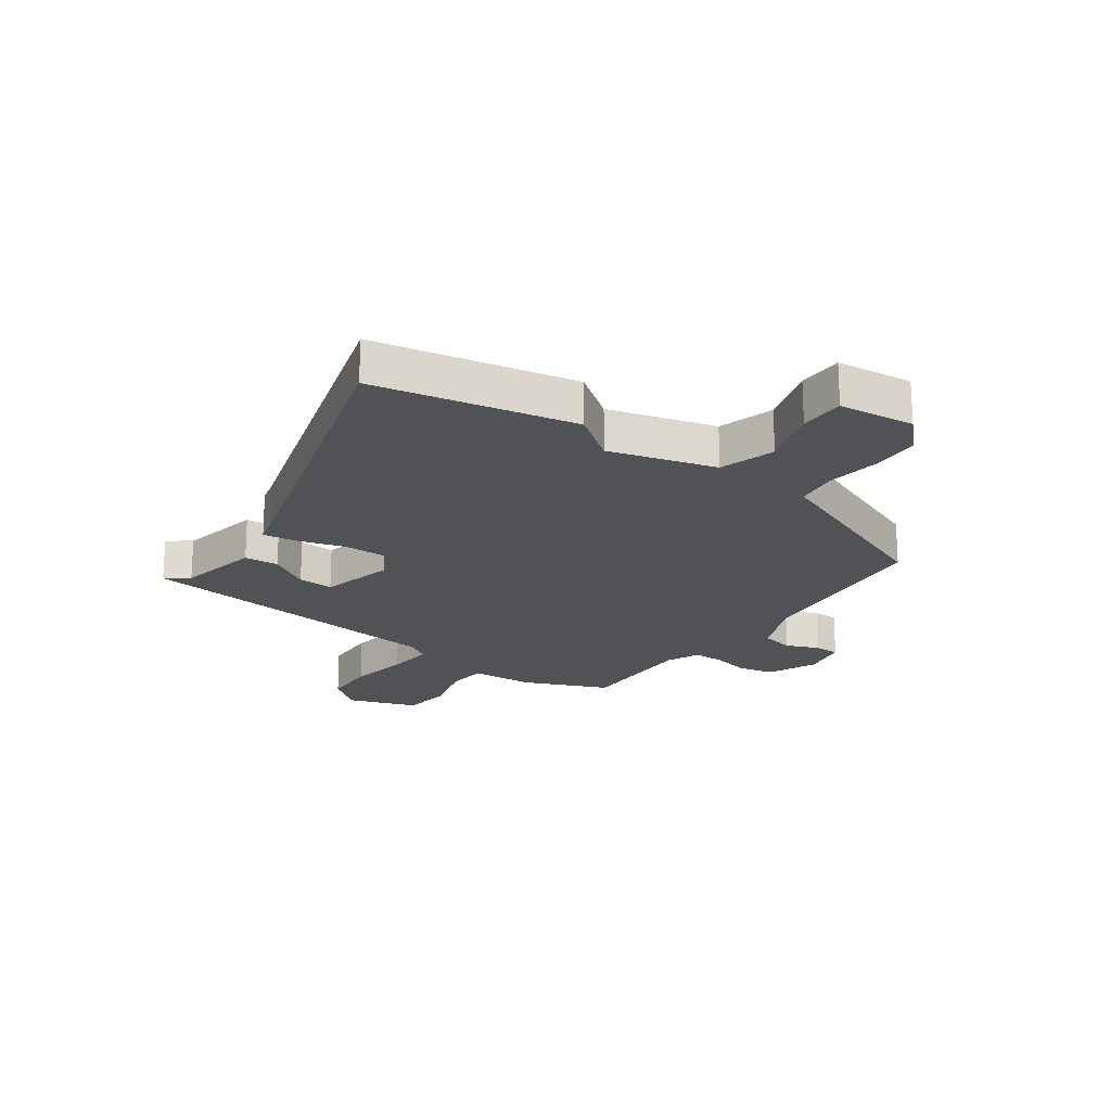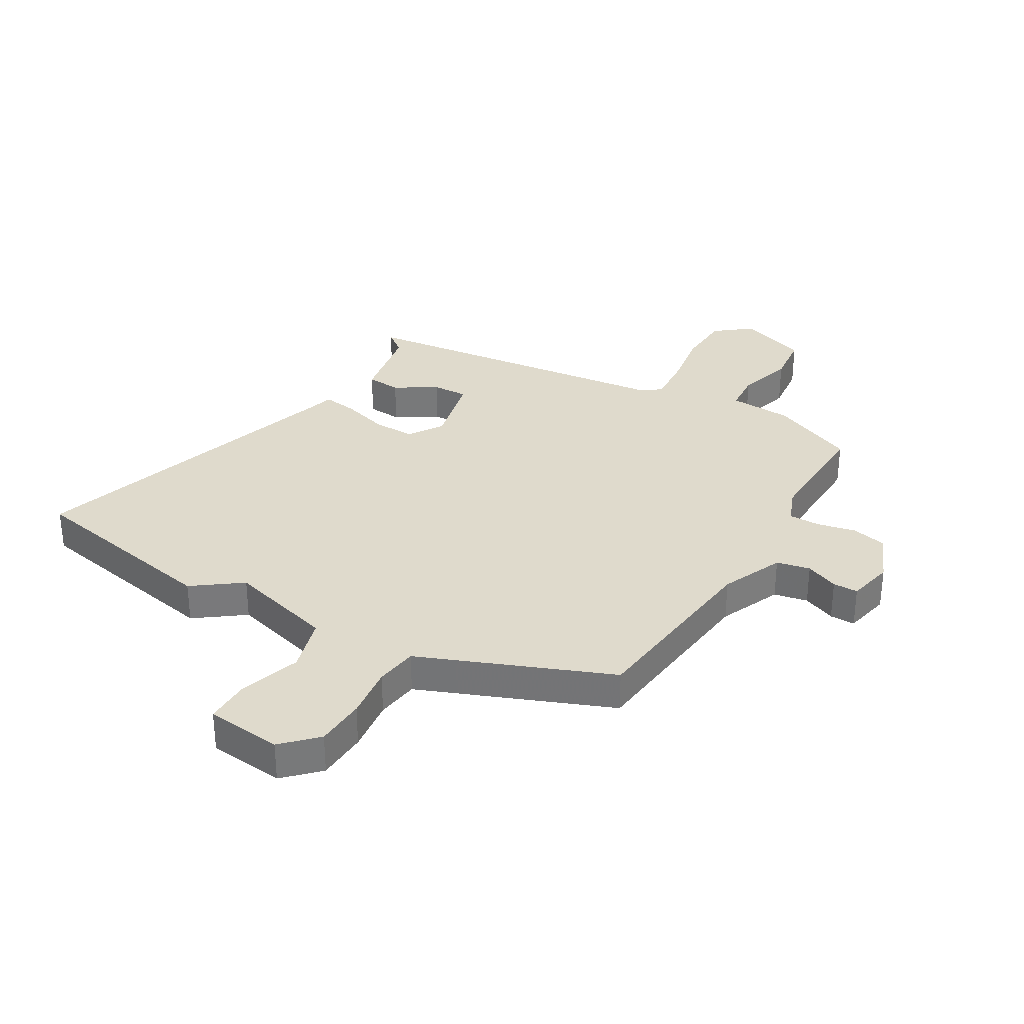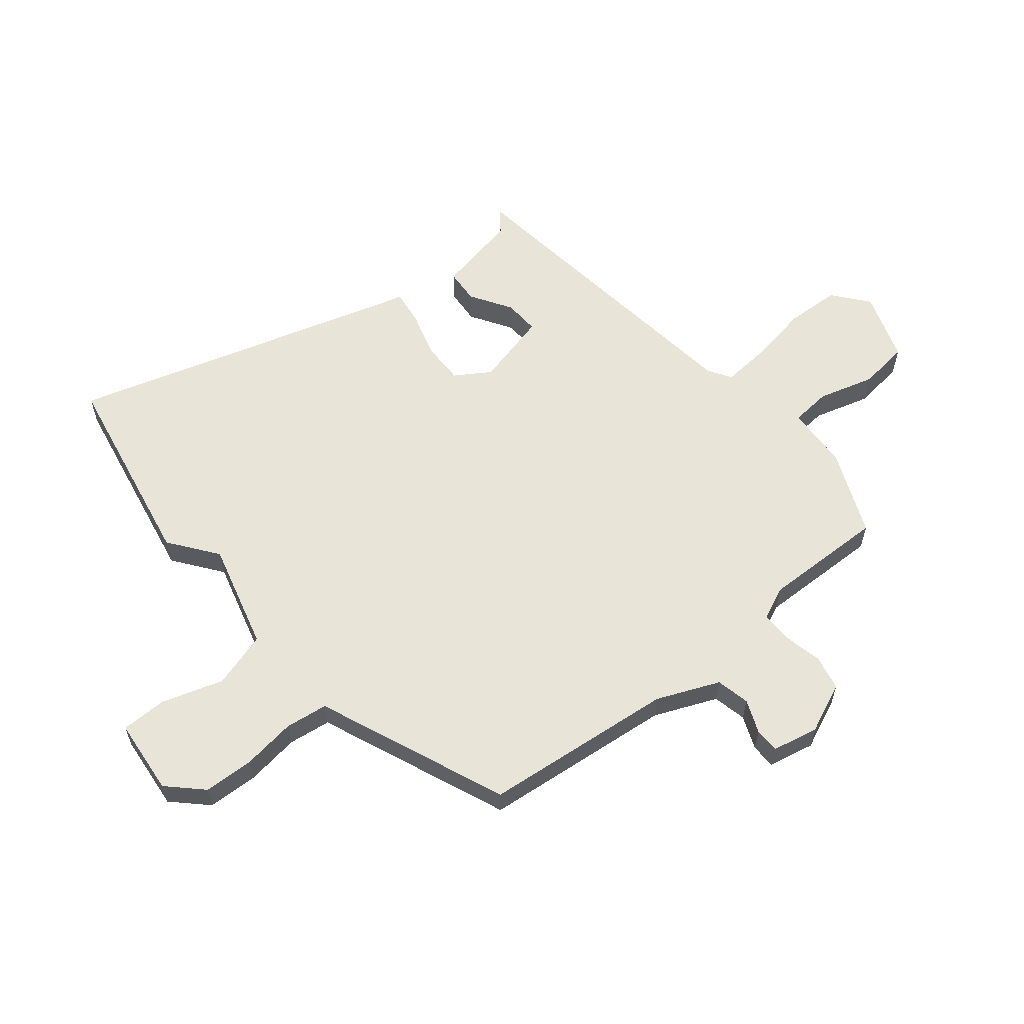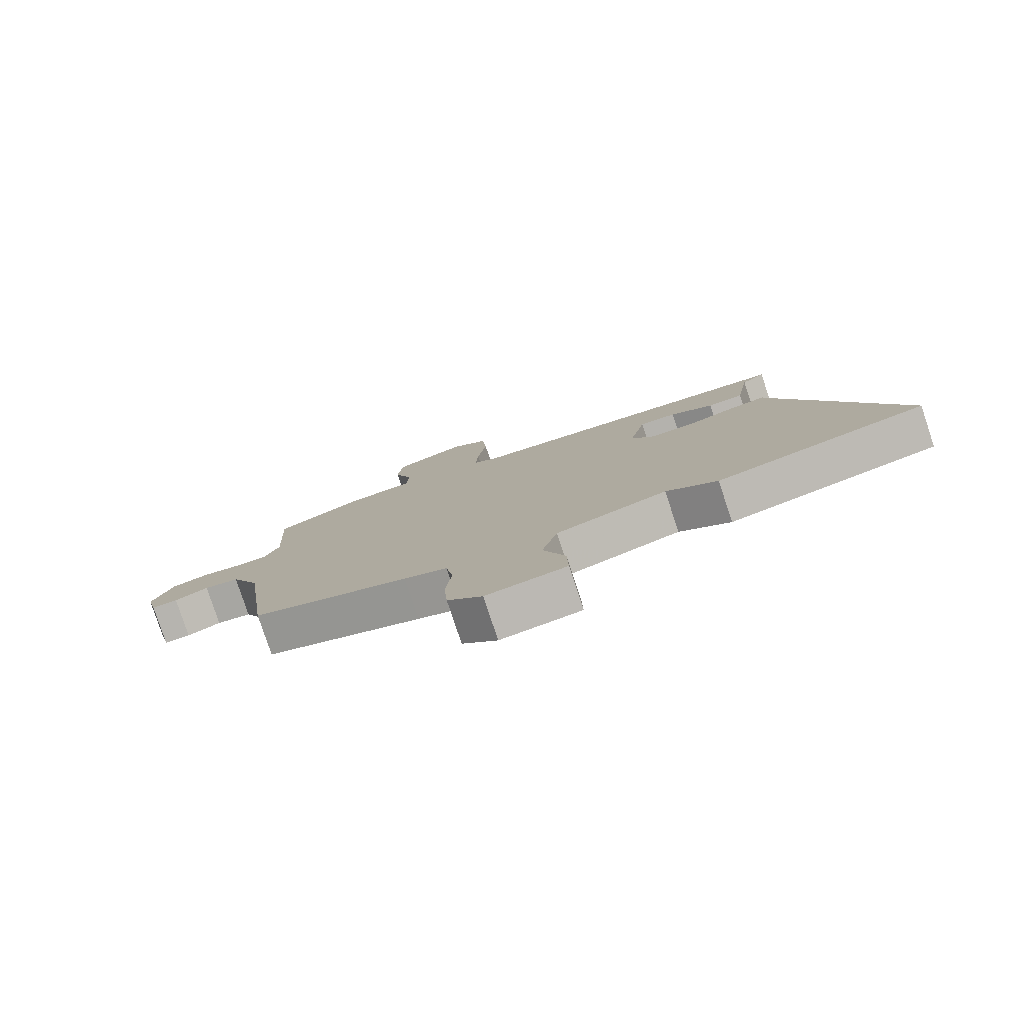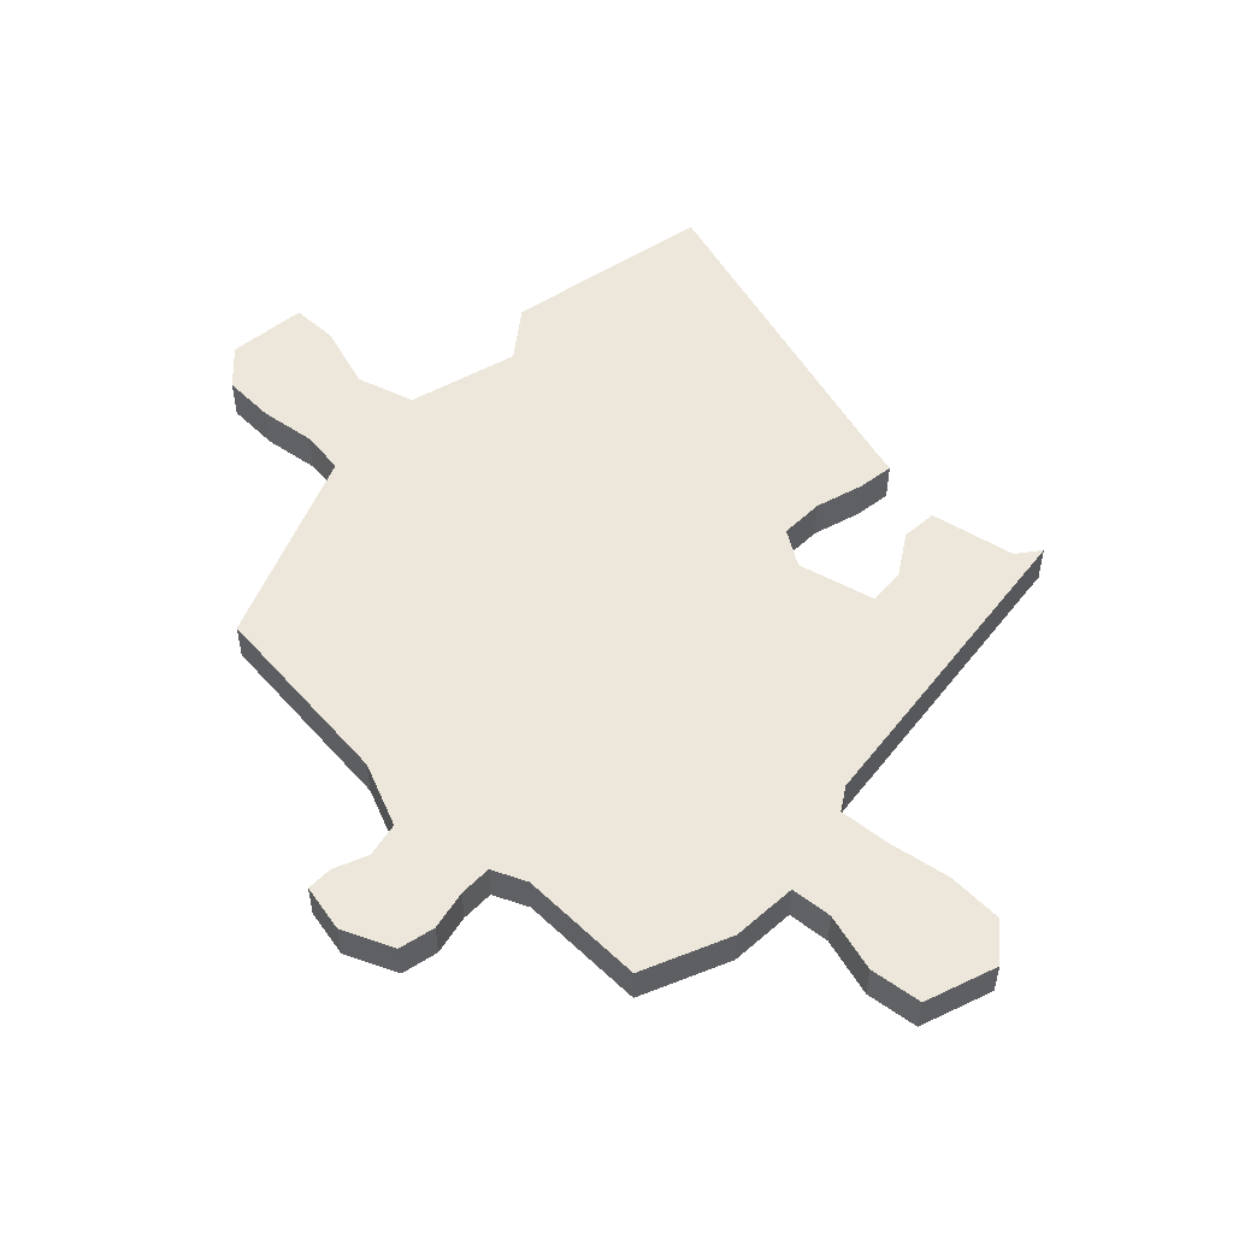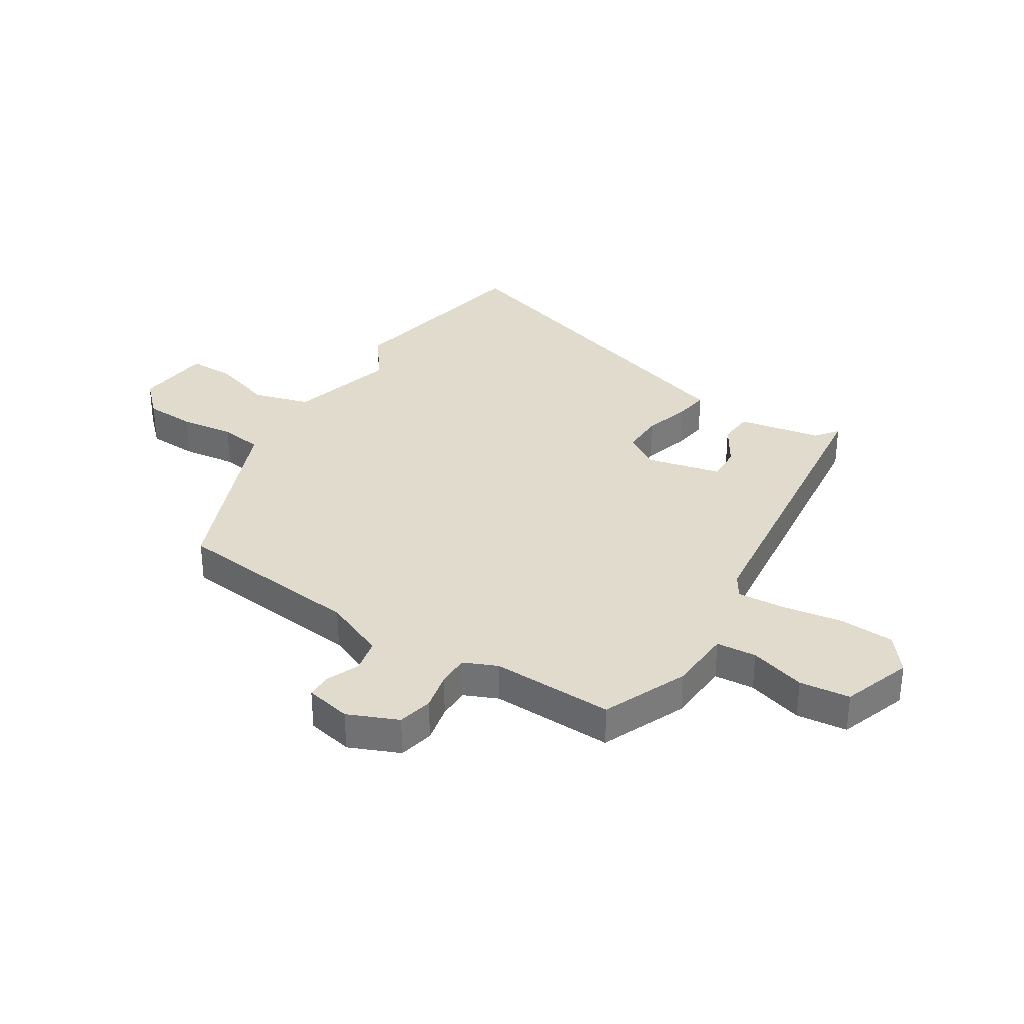
<metadata>
{"format":"obj","ext":"obj","renderer":"f3d","projection":"perspective","resolution":1024,"background":"white","views":[{"elev":-20.6,"azim":142.9,"up":"+Y"},{"elev":32.5,"azim":-150.8,"up":"+Y"},{"elev":60.0,"azim":-130.9,"up":"+Y"},{"elev":-80.0,"azim":18.4,"up":"+Z"},{"elev":52.4,"azim":-47.7,"up":"+Y"},{"elev":33.3,"azim":-59.1,"up":"+Y"}]}
</metadata>
<code>
v -0.462 0.07 -0.398
v -0.506 0.07 -0.065
v -0.555 0.07 0.042
v -0.614 0.07 0.053
v -0.671 0.07 0.028
v -0.715 0.07 0.027
v -0.734 0.07 0.107
v -0.699 0.07 0.195
v -0.638 0.07 0.21
v -0.571 0.07 0.197
v -0.516 0.07 0.198
v -0.492 0.07 0.257
v -0.503 0.07 0.47
v -0.357 0.07 0.537
v -0.246 0.07 0.546
v -0.242 0.07 0.616
v -0.273 0.07 0.713
v -0.265 0.07 0.801
v -0.145 0.07 0.846
v -0.082 0.07 0.798
v -0.075 0.07 0.703
v -0.09 0.07 0.596
v -0.094 0.07 0.513
v -0.053 0.07 0.489
v 0.508 0.07 0.436
v 0.469 0.07 0.405
v 0.445 0.07 0.26
v 0.385 0.07 0.254
v 0.312 0.07 0.297
v 0.25 0.07 0.298
v 0.222 0.07 0.167
v 0.262 0.07 0.108
v 0.336 0.07 0.111
v 0.416 0.07 0.137
v 0.477 0.07 0.147
v 0.49 0.07 0.104
v 0.678 0.07 -0.461
v 0.329 0.07 -0.538
v 0.244 0.07 -0.478
v 0.059 0.07 -0.534
v 0.033 0.07 -0.633
v 0.07 0.07 -0.739
v 0.072 0.07 -0.819
v -0.061 0.07 -0.836
v -0.119 0.07 -0.78
v -0.125 0.07 -0.692
v -0.115 0.07 -0.598
v -0.127 0.07 -0.524
v -0.199 0.07 -0.497
v -0.462 0 -0.398
v -0.506 0 -0.065
v -0.555 0 0.042
v -0.614 0 0.053
v -0.671 0 0.028
v -0.715 0 0.027
v -0.734 0 0.107
v -0.699 0 0.195
v -0.638 0 0.21
v -0.571 0 0.197
v -0.516 0 0.198
v -0.492 0 0.257
v -0.503 0 0.47
v -0.357 0 0.537
v -0.246 0 0.546
v -0.242 0 0.616
v -0.273 0 0.713
v -0.265 0 0.801
v -0.145 0 0.846
v -0.082 0 0.798
v -0.075 0 0.703
v -0.09 0 0.596
v -0.094 0 0.513
v -0.053 0 0.489
v 0.508 0 0.436
v 0.469 0 0.405
v 0.445 0 0.26
v 0.385 0 0.254
v 0.312 0 0.297
v 0.25 0 0.298
v 0.222 0 0.167
v 0.262 0 0.108
v 0.336 0 0.111
v 0.416 0 0.137
v 0.477 0 0.147
v 0.49 0 0.104
v 0.678 0 -0.461
v 0.329 0 -0.538
v 0.244 0 -0.478
v 0.059 0 -0.534
v 0.033 0 -0.633
v 0.07 0 -0.739
v 0.072 0 -0.819
v -0.061 0 -0.836
v -0.119 0 -0.78
v -0.125 0 -0.692
v -0.115 0 -0.598
v -0.127 0 -0.524
v -0.199 0 -0.497
f 48 49 1 2
f 44 45 46 47
f 44 47 48
f 41 42 43 44
f 40 41 44 48
f 39 40 48 2
f 36 37 38 39
f 33 34 35 36
f 32 33 36 39
f 31 32 39 2
f 26 27 28 29
f 24 25 26 29
f 24 29 30
f 23 24 30 31
f 19 20 21 22
f 19 22 23
f 16 17 18 19
f 15 16 19 23
f 12 13 14 15
f 11 12 15 23
f 7 8 9 10
f 7 10 11
f 4 5 6 7
f 3 4 7 11
f 11 23 31
f 2 3 11 31
f 51 50 98 97
f 96 95 94 93
f 97 96 93
f 93 92 91 90
f 97 93 90 89
f 51 97 89 88
f 88 87 86 85
f 85 84 83 82
f 88 85 82 81
f 51 88 81 80
f 78 77 76 75
f 78 75 74 73
f 79 78 73
f 80 79 73 72
f 71 70 69 68
f 72 71 68
f 68 67 66 65
f 72 68 65 64
f 64 63 62 61
f 72 64 61 60
f 59 58 57 56
f 60 59 56
f 56 55 54 53
f 60 56 53 52
f 80 72 60
f 80 60 52 51
f 1 50 51 2
f 2 51 52 3
f 3 52 53 4
f 4 53 54 5
f 5 54 55 6
f 6 55 56 7
f 7 56 57 8
f 8 57 58 9
f 9 58 59 10
f 10 59 60 11
f 11 60 61 12
f 12 61 62 13
f 13 62 63 14
f 14 63 64 15
f 15 64 65 16
f 16 65 66 17
f 17 66 67 18
f 18 67 68 19
f 19 68 69 20
f 20 69 70 21
f 21 70 71 22
f 22 71 72 23
f 23 72 73 24
f 24 73 74 25
f 25 74 75 26
f 26 75 76 27
f 27 76 77 28
f 28 77 78 29
f 29 78 79 30
f 30 79 80 31
f 31 80 81 32
f 32 81 82 33
f 33 82 83 34
f 34 83 84 35
f 35 84 85 36
f 36 85 86 37
f 37 86 87 38
f 38 87 88 39
f 39 88 89 40
f 40 89 90 41
f 41 90 91 42
f 42 91 92 43
f 43 92 93 44
f 44 93 94 45
f 45 94 95 46
f 46 95 96 47
f 47 96 97 48
f 48 97 98 49
f 49 98 50 1

</code>
